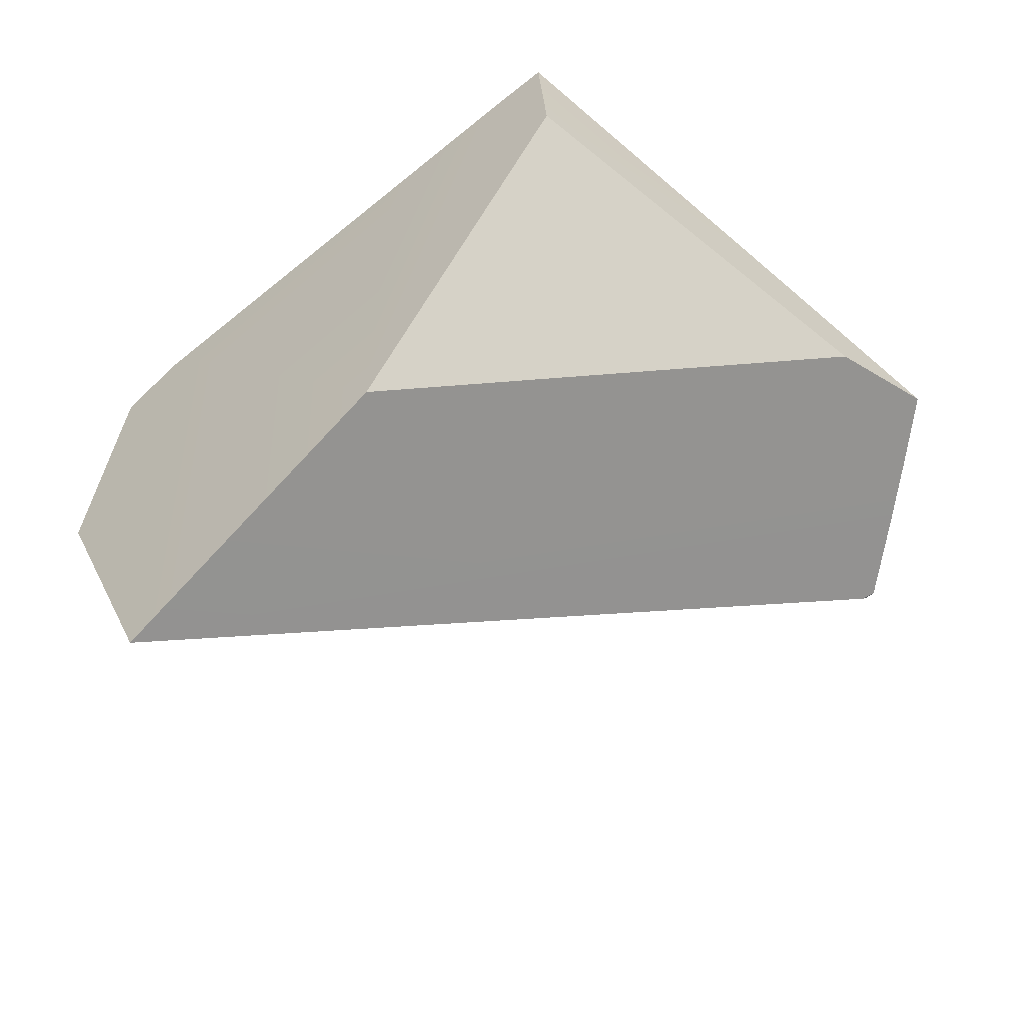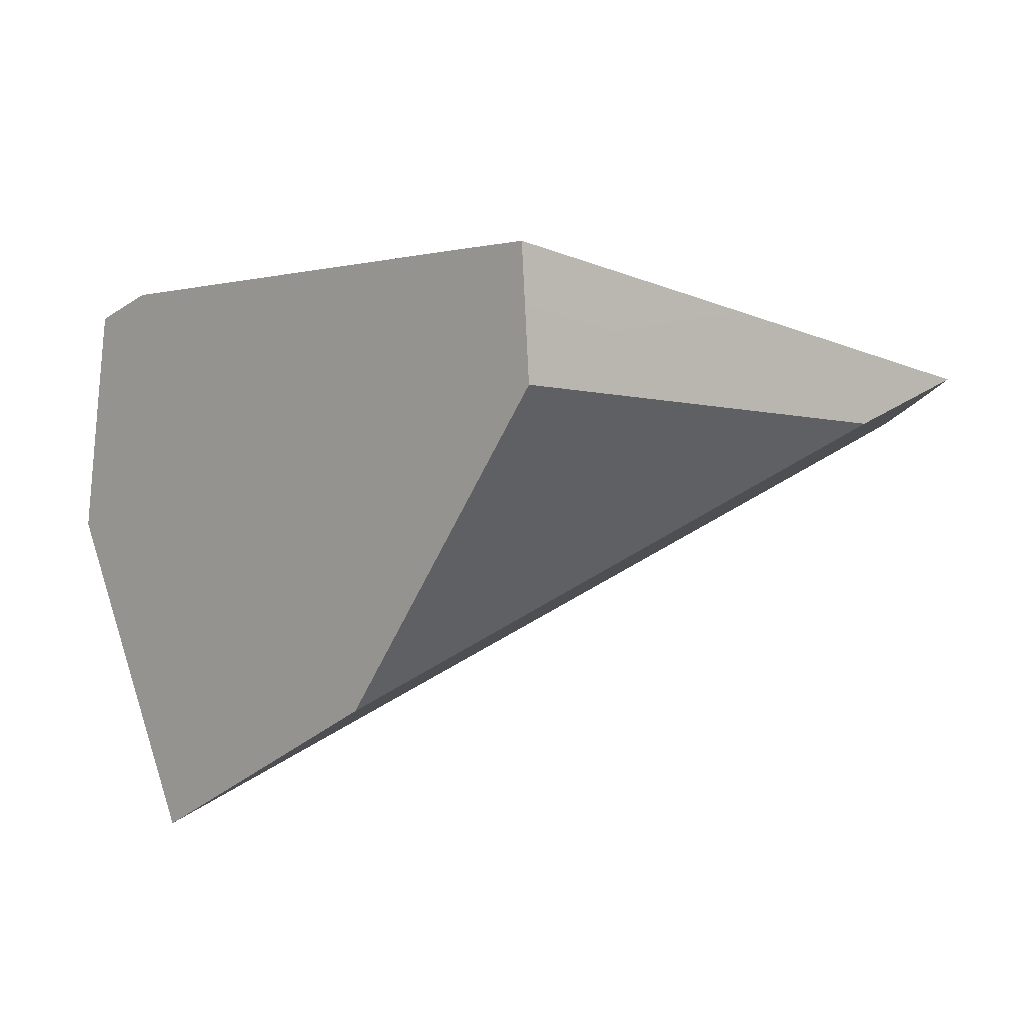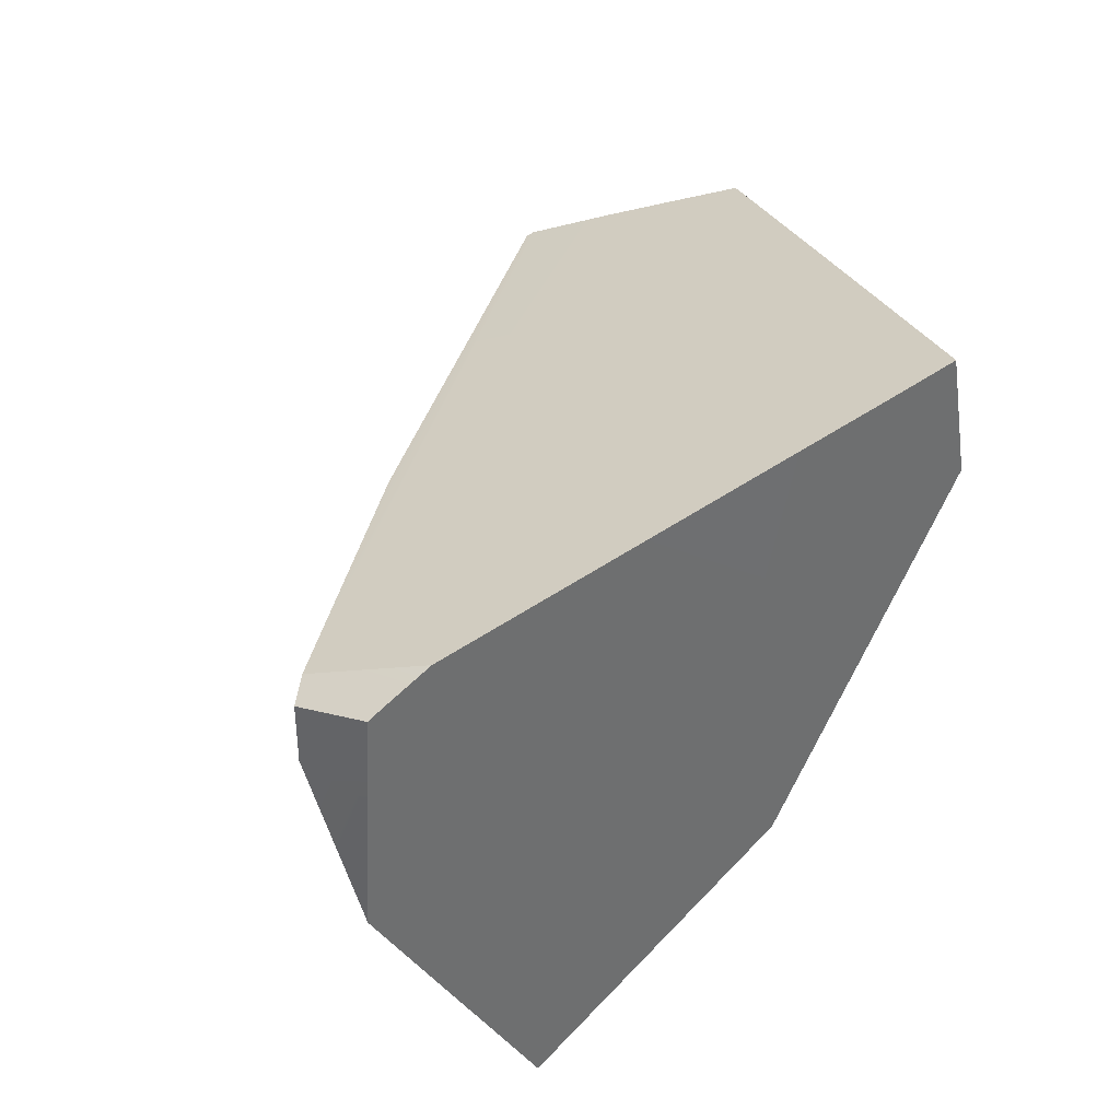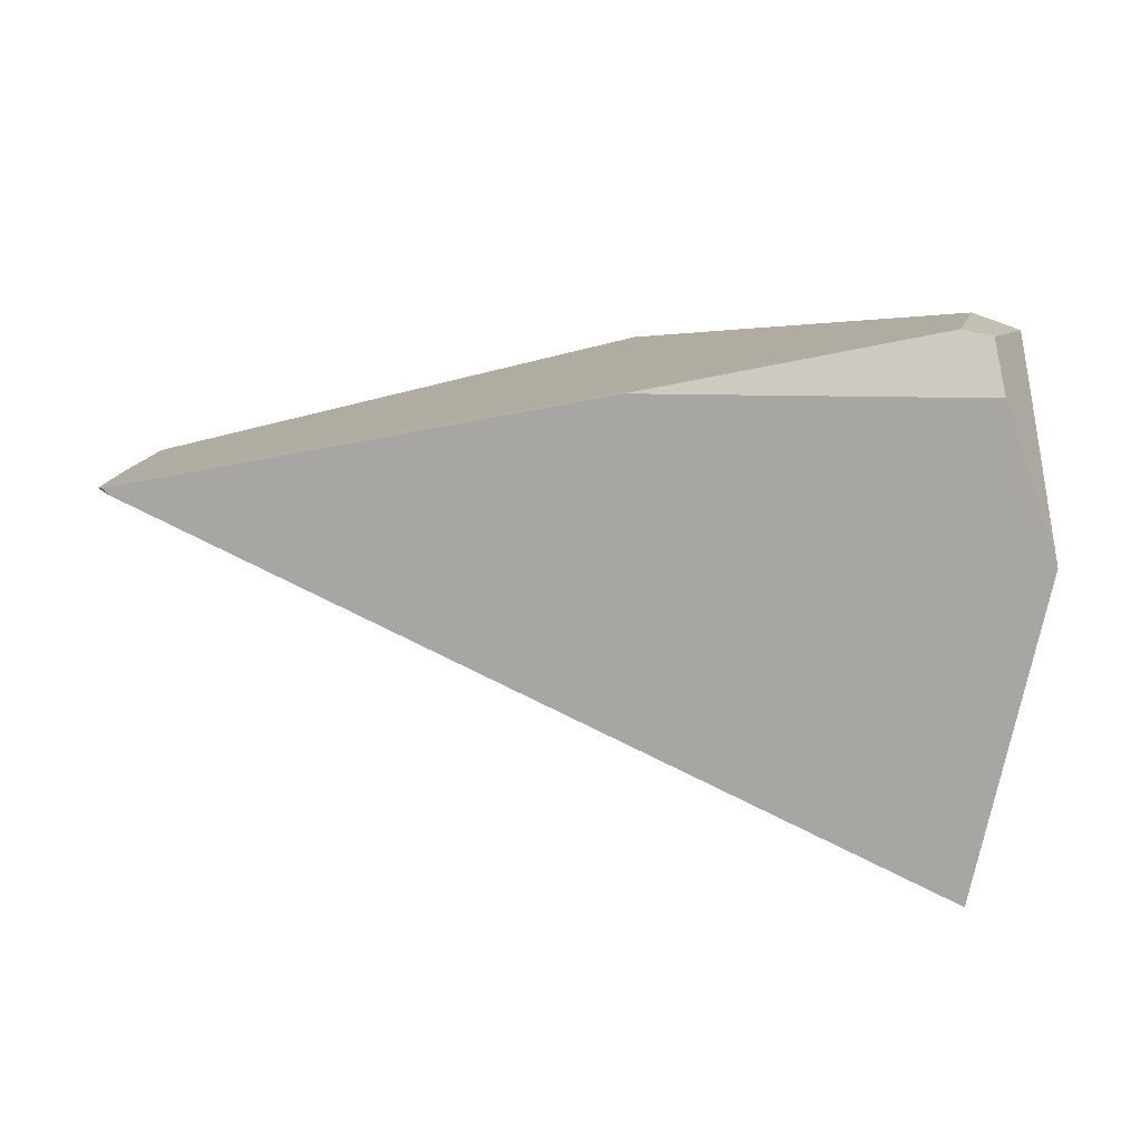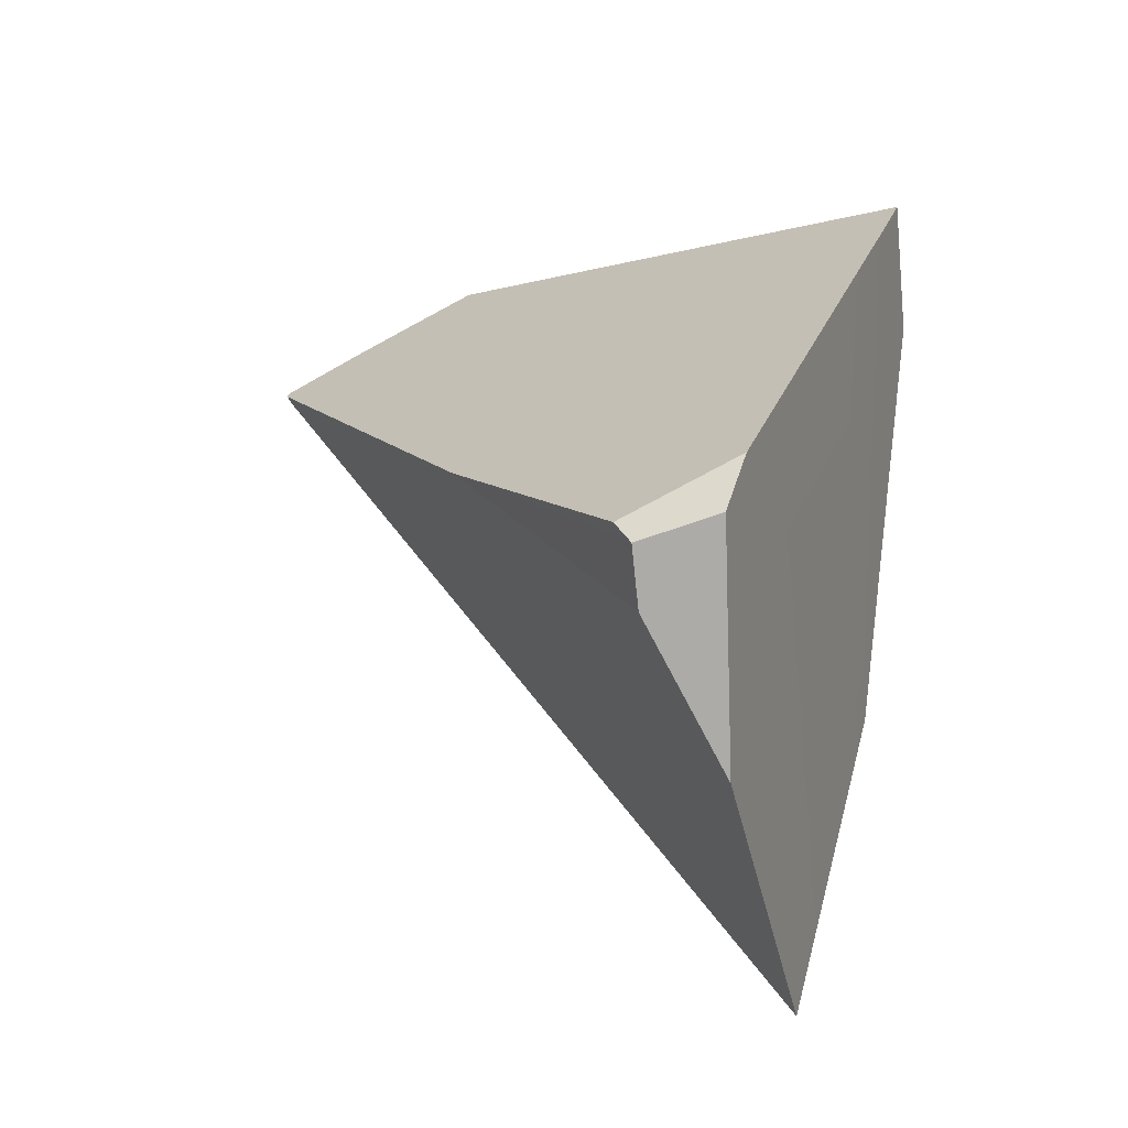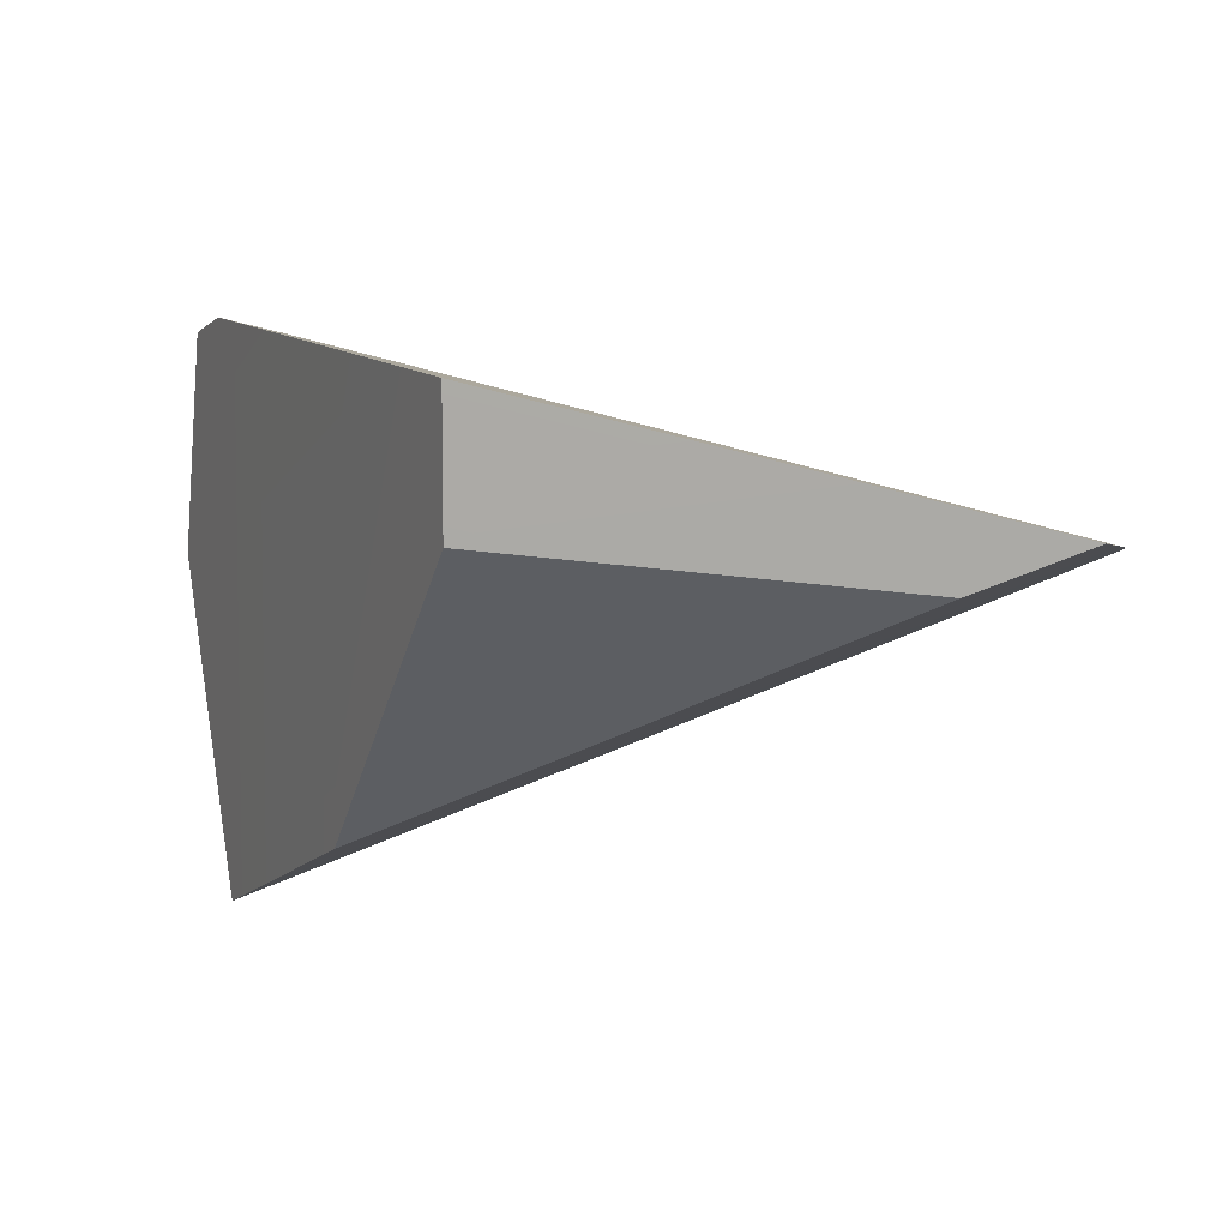
<metadata>
{"format":"obj","ext":"obj","renderer":"f3d","projection":"perspective","resolution":1024,"background":"white","views":[{"elev":-51.0,"azim":23.1,"up":"+Y"},{"elev":11.9,"azim":26.3,"up":"+Y"},{"elev":43.1,"azim":-47.5,"up":"+Y"},{"elev":-9.3,"azim":-140.7,"up":"+Y"},{"elev":20.9,"azim":-85.3,"up":"+Y"},{"elev":22.0,"azim":48.7,"up":"+Y"}]}
</metadata>
<code>
g Sphere_cell.021_cell.001
v 0.2688 -0.01146 -0.0551
v -0.001314 -0.1891 0.1656
v 0.1347 0.03903 0.1858
v 0.216 -0.05005 -0.2498
v 0.2243 -0.0446 -0.2524
v 0.2186 -0.04552 -0.2537
v 0.3043 0.01101 -0.1296
v -0.001314 -0.1891 0.1656
v 0.2688 -0.01146 -0.0551
v 0.2779 -0.007679 -0.1715
v -0.1786 -0.308 0.1239
v 0.2547 -0.02362 -0.2071
v 0.2428 -0.03182 -0.2248
v 0.216 -0.05005 -0.2498
v 0.2243 -0.0446 -0.2524
v 0.2437 0.04962 -0.02522
v 0.3043 0.01101 -0.1296
v 0.2688 -0.01146 -0.0551
v 0.1347 0.03903 0.1858
v 0.1847 0.08692 0.07565
v 0.1255 0.1242 0.1771
v 0.08633 0.1177 0.1669
v 0.1255 0.1242 0.1771
v 0.1347 0.03903 0.1858
v -0.001314 -0.1891 0.1656
v -0.007593 0.1015 0.1414
v -0.2074 0.06694 0.08732
v -0.1786 -0.308 0.1239
v -0.275 -0.1061 0.08111
v -0.2175 0.06519 0.08458
v -0.2444 0.05181 0.07789
v -0.2579 0.04489 0.07457
v -0.2613 0.01585 0.07578
v -0.2646 -0.01257 0.077
v -0.2579 0.04489 0.07457
v -0.2714 -0.008686 0.02956
v -0.2673 0.02935 0.02522
v -0.2613 0.01585 0.07578
v -0.2646 -0.01257 0.077
v -0.275 -0.1061 0.08111
v -0.2444 0.05181 0.07789
v -0.2579 0.04489 0.07457
v -0.2673 0.02935 0.02522
v -0.2505 0.03456 0.01431
v -0.2175 0.06519 0.08458
v -0.2714 -0.008686 0.02956
v -0.07767 0.0005503 -0.09452
v -0.2673 0.02935 0.02522
v -0.2505 0.03456 0.01431
v 0.216 -0.05005 -0.2498
v 0.2186 -0.04552 -0.2537
v -0.07767 0.0005503 -0.09452
v -0.1786 -0.308 0.1239
v -0.2714 -0.008686 0.02956
v -0.275 -0.1061 0.08111
v -0.007593 0.1015 0.1414
v -0.2074 0.06694 0.08732
v -0.2175 0.06519 0.08458
v 0.1847 0.08692 0.07565
v -0.2505 0.03456 0.01431
v 0.2437 0.04962 -0.02522
v 0.08633 0.1177 0.1669
v 0.1255 0.1242 0.1771
v 0.3043 0.01101 -0.1296
v 0.2779 -0.007679 -0.1715
v 0.2547 -0.02362 -0.2071
v 0.2428 -0.03182 -0.2248
v 0.2243 -0.0446 -0.2524
v 0.2186 -0.04552 -0.2537
v -0.07767 0.0005503 -0.09452
g Sphere_cell.021_cell.001_0
f 3 2 1
f 6 5 4
f 9 8 7
f 8 10 7
f 10 8 11
f 12 10 11
f 13 12 11
f 13 11 14
f 14 15 13
f 18 17 16
f 19 18 16
f 16 20 19
f 20 21 19
f 24 23 22
f 25 24 22
f 22 26 25
f 26 27 25
f 28 25 27
f 27 29 28
f 27 30 29
f 30 31 29
f 31 32 29
f 32 33 29
f 33 34 29
f 37 36 35
f 36 38 35
f 36 39 38
f 36 40 39
f 43 42 41
f 44 43 41
f 44 41 45
f 48 47 46
f 48 49 47
f 52 51 50
f 50 53 52
f 53 54 52
f 53 55 54
f 58 57 56
f 58 56 59
f 60 58 59
f 60 59 61
f 56 62 59
f 62 63 59
f 60 61 64
f 60 64 65
f 65 66 60
f 60 66 67
f 60 67 68
f 68 69 60
f 60 69 70

</code>
